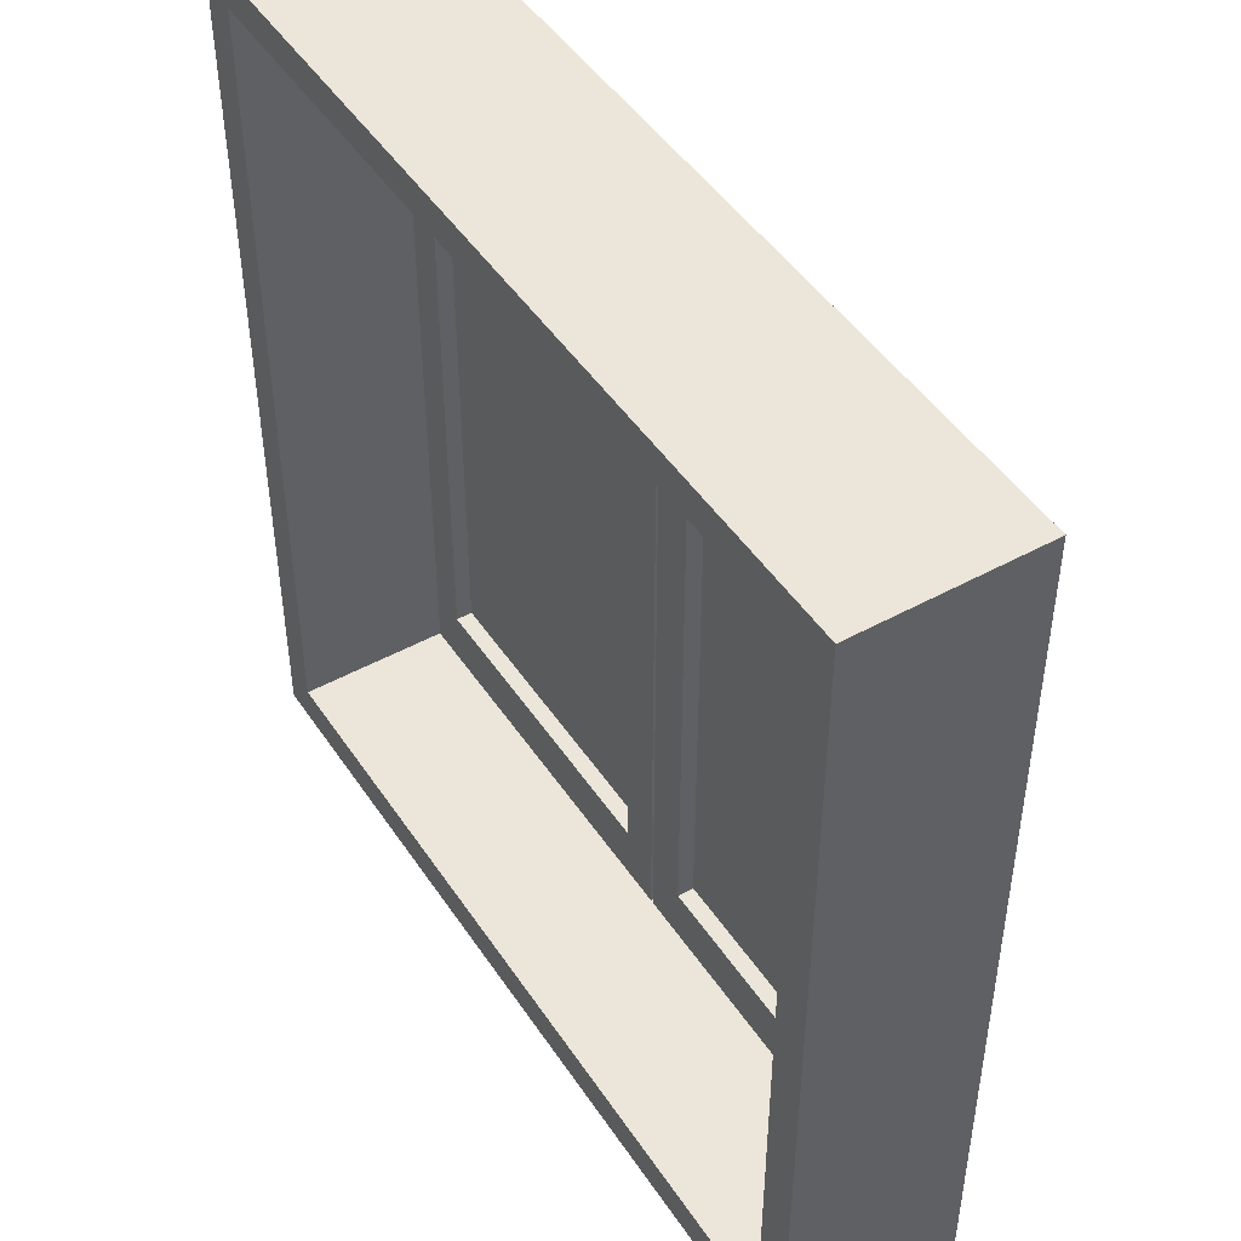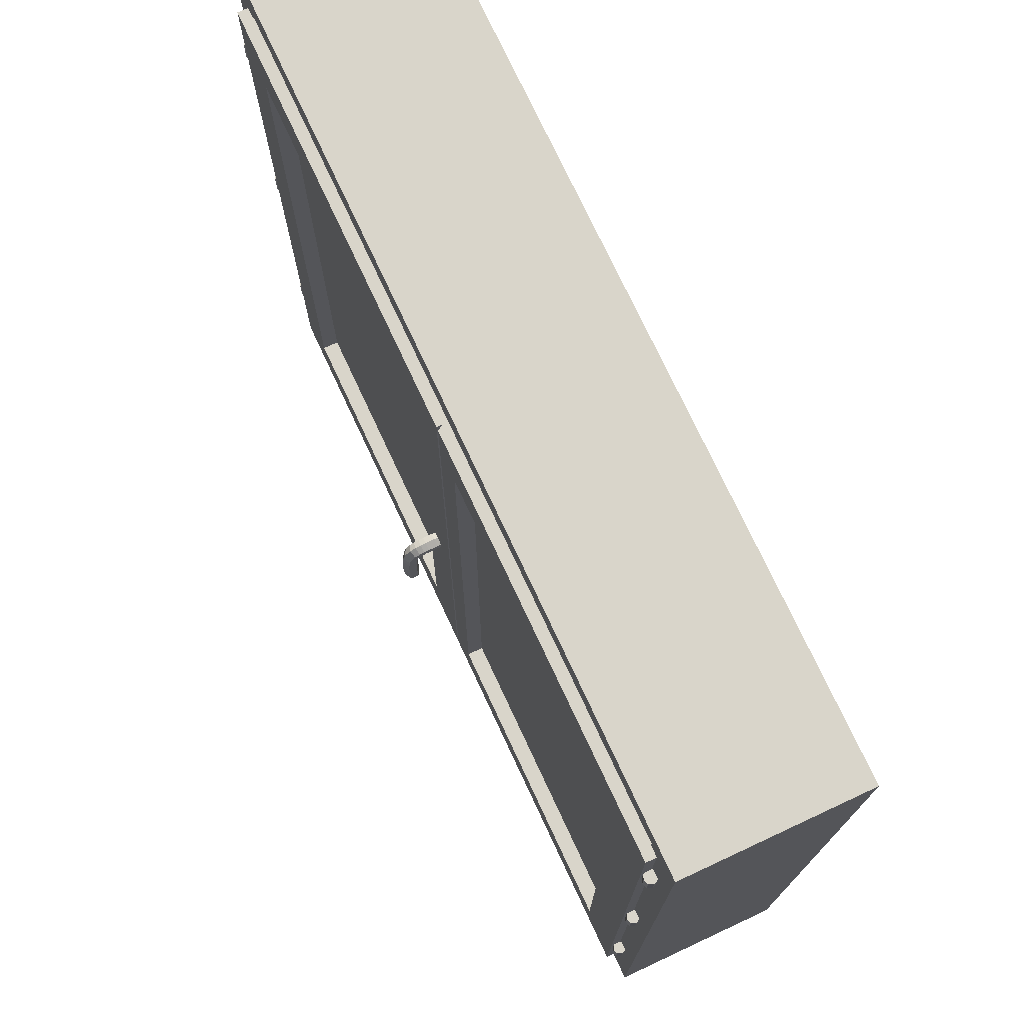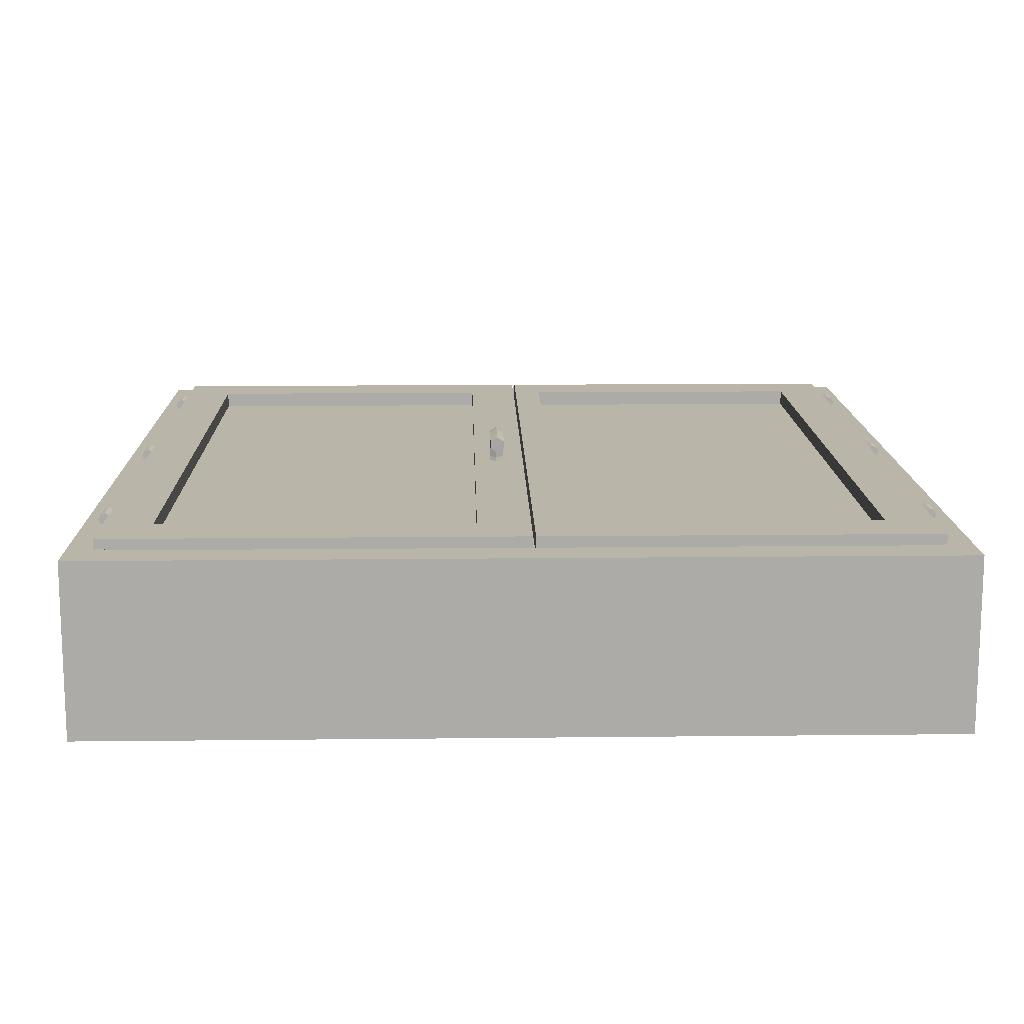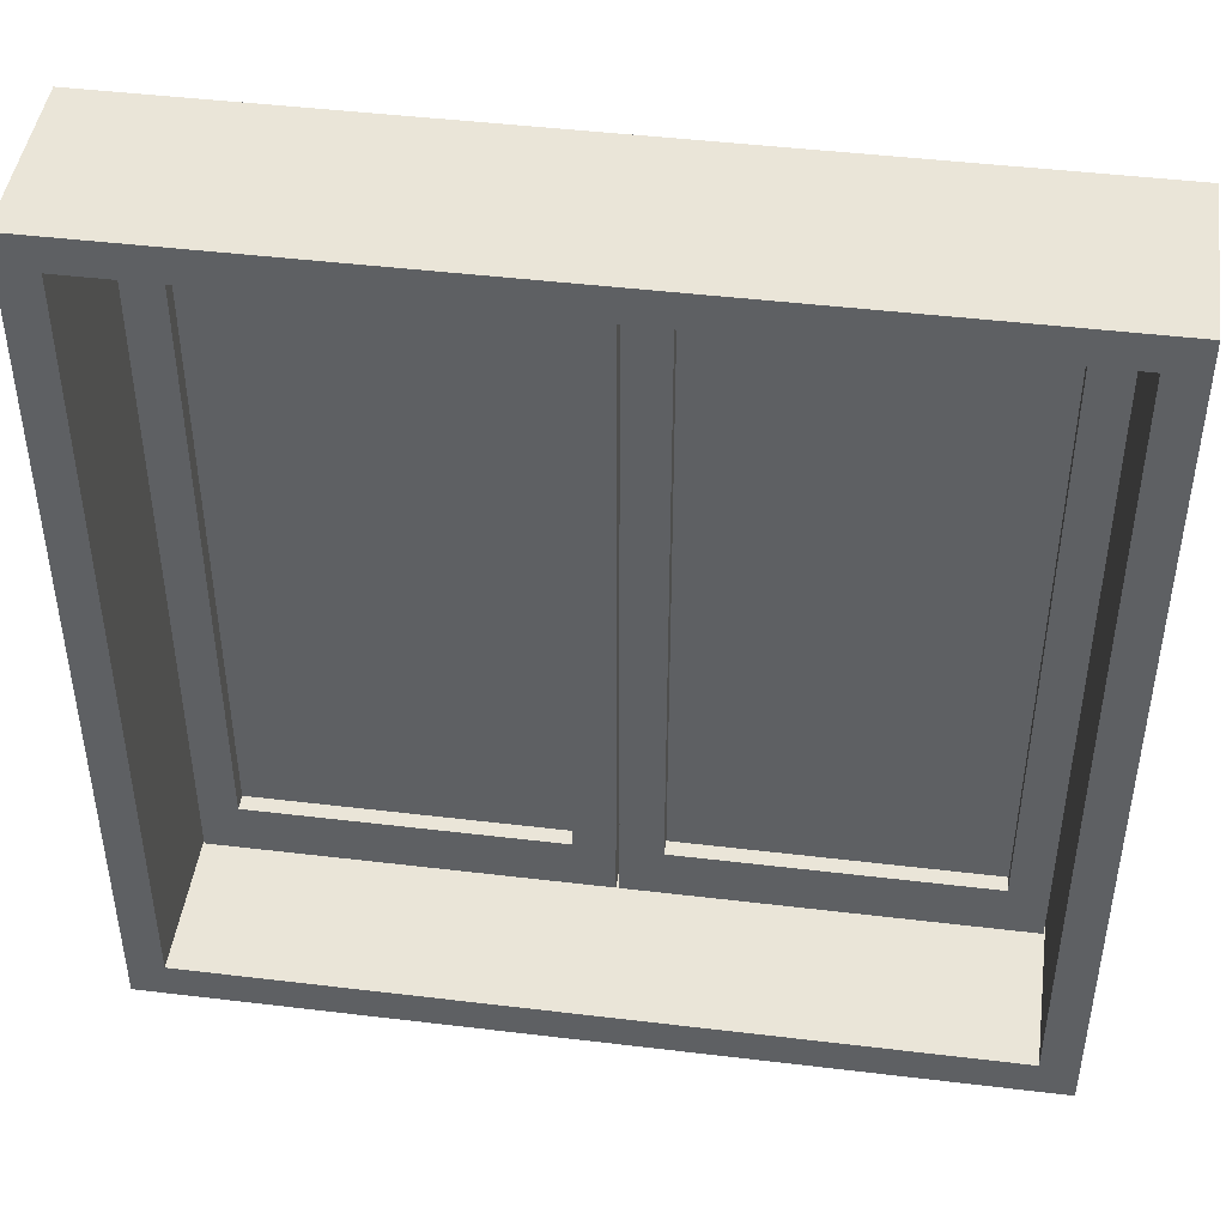
<metadata>
{"format":"obj","ext":"obj","renderer":"f3d","projection":"perspective","resolution":1024,"background":"white","views":[{"elev":47.1,"azim":-121.9,"up":"+Y"},{"elev":74.5,"azim":65.0,"up":"+Y"},{"elev":13.7,"azim":-1.4,"up":"+Z"},{"elev":45.4,"azim":-172.1,"up":"+Y"}]}
</metadata>
<code>
g sweethome3d_hinge_1_1
v -0.416 2.014 -0.00457
v -0.4131 2.014 0.0025
v -0.4231 2.014 0.0025
v -0.4231 2.014 -0.0075
v -0.4301 2.014 -0.00457
v -0.4331 2.014 0.0025
v -0.4301 2.014 0.00957
v -0.4231 2.014 0.0125
v -0.416 2.014 0.00957
v -0.4301 2.054 0.00957
v -0.4231 2.054 0.0125
v -0.4301 2.054 -0.00457
v -0.4331 2.054 0.0025
v -0.4131 2.054 0.0025
v -0.416 2.054 -0.00457
v -0.4231 2.054 -0.0075
v -0.416 2.054 0.00957
v -0.4231 2.054 0.0025
f 1 2 3
f 4 1 3
f 5 4 3
f 6 5 3
f 7 6 3
f 8 7 3
f 9 8 3
f 2 9 3
f 10 7 8 11
f 12 5 6 13
f 13 6 7 10
f 14 2 1 15
f 15 1 4 16
f 16 4 5 12
f 17 9 2
f 17 2 14
f 18 14 15
f 18 15 16
f 18 16 12
f 18 12 13
f 18 13 10
f 18 10 11
f 18 11 17
f 18 17 14
f 11 8 9 17
g sweethome3d_window_pane_on_hinge_1
v -0.345 1.014 -0.0225
v -0.345 1.014 -0.0125
v -0.345 2.084 -0.0125
v -0.345 2.084 -0.0225
v 0.145 1.014 -0.0225
v 0.145 2.084 -0.0225
v 0.145 1.014 -0.0125
v 0.145 2.084 -0.0125
f 19 20 21 22
f 23 19 22 24
f 25 23 24 26
f 20 25 26 21
f 25 20 19 23
f 21 26 24 22
g sweethome3d_window_pane_on_hinge_2
v 0.755 1.014 -0.0125
v 0.265 1.014 -0.0125
v 0.265 1.014 -0.0225
v 0.755 1.014 -0.0225
v 0.265 2.084 -0.0125
v 0.265 2.084 -0.0225
v 0.755 2.084 -0.0125
v 0.755 2.084 -0.0225
f 27 28 29 30
f 29 28 31 32
f 31 33 34 32
f 30 29 32 34
f 27 30 34 33
f 28 27 33 31
g sweethome3d_hinge_1_3
v -0.4159 1.092 -0.00457
v -0.413 1.092 0.0025
v -0.423 1.092 0.0025
v -0.423 1.092 -0.0075
v -0.4301 1.092 -0.00457
v -0.433 1.092 0.0025
v -0.4301 1.092 0.00957
v -0.423 1.092 0.0125
v -0.4159 1.092 0.00957
v -0.4301 1.132 -0.00457
v -0.433 1.132 0.0025
v -0.423 1.132 -0.0075
v -0.423 1.132 0.0125
v -0.4159 1.132 0.00957
v -0.413 1.132 0.0025
v -0.4159 1.132 -0.00457
v -0.4301 1.132 0.00957
v -0.423 1.132 0.0025
f 35 36 37
f 38 35 37
f 39 38 37
f 40 39 37
f 41 40 37
f 42 41 37
f 43 42 37
f 36 43 37
f 44 39 40 45
f 46 38 39 44
f 47 42 43 48
f 48 43 36 49
f 49 36 35 50
f 45 40 41 51
f 51 41 42 47
f 52 49 50
f 52 50 46
f 52 46 44
f 52 44 45
f 52 45 51
f 52 51 47
f 52 47 48
f 52 48 49
f 50 35 38 46
g sweethome3d_hinge_2_3
v 0.8401 1.092 -0.00457
v 0.843 1.092 0.0025
v 0.833 1.092 0.0025
v 0.833 1.092 -0.0075
v 0.8259 1.092 -0.00457
v 0.823 1.092 0.0025
v 0.8259 1.092 0.00957
v 0.833 1.092 0.0125
v 0.8401 1.092 0.00957
v 0.823 1.132 0.0025
v 0.8259 1.132 0.00957
v 0.833 1.132 0.0125
v 0.833 1.132 -0.0075
v 0.8259 1.132 -0.00457
v 0.8401 1.132 0.00957
v 0.843 1.132 0.0025
v 0.8401 1.132 -0.00457
v 0.833 1.132 0.0025
f 53 54 55
f 56 53 55
f 57 56 55
f 58 57 55
f 59 58 55
f 60 59 55
f 61 60 55
f 54 61 55
f 62 58 59 63
f 63 59 60 64
f 65 56 57 66
f 66 57 58 62
f 64 60 61 67
f 67 61 54 68
f 68 54 53 69
f 70 68 69
f 70 69 65
f 70 65 66
f 70 66 62
f 70 62 63
f 70 63 64
f 70 64 67
f 70 67 68
f 69 53 56 65
g sweethome3d_opening_on_hinge_1
v 0.203 0.934 -0.0175
v 0.203 0.934 -0.0475
v 0.203 2.164 -0.0475
v 0.203 2.164 -0.0175
v -0.34 1.019 0.0125
v -0.34 2.079 0.0125
v -0.415 2.164 0.0125
v -0.415 0.934 0.0125
v -0.34 2.079 -0.0475
v 0.14 2.079 -0.0475
v 0.14 2.079 0.0125
v 0.22 0.934 0.0125
v 0.22 2.164 0.0125
v 0.14 1.019 0.0125
v -0.34 1.019 -0.0475
v 0.14 1.019 -0.0475
v 0.22 0.934 -0.0175
v 0.22 1.211 -0.0175
v 0.22 1.549 -0.0175
v 0.22 1.887 -0.0175
v 0.22 2.164 -0.0175
v -0.398 2.164 -0.0475
v -0.398 0.934 -0.0475
v -0.415 2.164 -0.00275
v -0.415 0.934 -0.00275
v -0.398 0.934 -0.00275
v -0.398 2.164 -0.00275
f 71 72 73 74
f 75 76 77 78
f 76 79 80 81
f 82 83 81 84
f 85 79 76 75
f 84 81 80 86
f 73 72 86 80
f 75 84 86 85
f 83 82 87 88 89 90 91
f 73 80 79 92
f 71 74 91 90 89 88 87
f 83 77 76 81
f 72 93 85 86
f 93 92 79 85
f 94 95 78 77
f 78 82 84 75
f 71 87 82 78 95 96 93 72
f 74 73 92 97 94 77 83 91
f 96 95 94 97
f 93 96 97 92
g frame
v 0.865 0.874 -0.2742
v 0.81 0.9327 -0.2742
v 0.81 2.163 -0.2742
v 0.865 2.214 -0.2742
v -0.4 2.163 -0.2742
v 0.81 2.163 -0.00421
v -0.4 2.163 -0.00421
v 0.865 0.874 -0.00421
v -0.455 0.874 -0.00421
v -0.455 0.874 -0.2742
v 0.81 0.9327 -0.00421
v 0.865 2.214 -0.00421
v -0.455 2.214 -0.2742
v -0.4 0.9327 -0.2742
v -0.455 2.214 -0.00421
v -0.4 0.9327 -0.00421
v -0.1061 0.9327 -0.00421
v -0.4 1.871 -0.00421
f 98 99 100 101
f 102 100 103 104
f 105 106 107 98
f 100 99 108 103
f 105 109 103 108
f 105 98 101 109
f 110 102 111 107
f 101 100 102 110
f 112 109 101 110
f 107 111 99 98
f 108 99 111 113 114
f 113 115 104 112 106
f 109 112 104 103
f 107 106 112 110
f 111 102 104 115 113
f 106 105 108 114 113
g sweethome3d_opening_on_hinge_2
v 0.27 1.019 -0.0475
v 0.75 1.019 -0.0475
v 0.808 0.934 -0.0475
v 0.208 0.934 -0.0475
v 0.808 2.164 -0.0475
v 0.75 2.079 -0.0475
v 0.27 2.079 -0.0475
v 0.208 2.164 -0.0475
v 0.825 0.934 -0.00275
v 0.825 2.164 -0.00275
v 0.825 2.164 0.0125
v 0.825 0.934 0.0125
v 0.225 0.934 0.0125
v 0.27 1.019 0.0125
v 0.27 2.079 0.0125
v 0.225 2.164 0.0125
v 0.654 1.019 0.0125
v 0.75 1.019 0.0125
v 0.75 2.079 0.0125
v 0.208 0.934 -0.0175
v 0.208 2.164 -0.0175
v 0.808 2.164 -0.00275
v 0.225 2.164 -0.0175
v 0.225 0.934 -0.0175
v 0.808 0.934 -0.00275
f 116 117 118 119
f 120 121 122 123
f 124 125 126 127
f 118 117 121 120
f 128 129 130 131
f 132 129 128 127 133
f 117 116 129 132 133
f 117 133 134 121
f 135 136 123 119
f 131 126 125 137 120 123 136 138
f 130 129 116 122
f 122 116 119 123
f 127 126 134 133
f 121 134 130 122
f 127 128 139 135 119 118 140 124
f 130 134 126 131
f 138 136 135 139
f 131 138 139 128
f 137 125 124 140
f 120 137 140 118
g sweethome3d_hinge_2_2
v 0.8401 1.553 -0.00457
v 0.843 1.553 0.0025
v 0.833 1.553 0.0025
v 0.833 1.553 -0.0075
v 0.8259 1.553 -0.00457
v 0.823 1.553 0.0025
v 0.8259 1.553 0.00957
v 0.833 1.553 0.0125
v 0.8401 1.553 0.00957
v 0.843 1.593 0.0025
v 0.8401 1.593 -0.00457
v 0.833 1.593 -0.0075
v 0.833 1.593 0.0125
v 0.8401 1.593 0.00957
v 0.8259 1.593 -0.00457
v 0.823 1.593 0.0025
v 0.8259 1.593 0.00957
v 0.833 1.593 0.0025
f 141 142 143
f 144 141 143
f 145 144 143
f 146 145 143
f 147 146 143
f 148 147 143
f 149 148 143
f 142 149 143
f 150 142 141 151
f 151 141 144 152
f 153 148 149 154
f 152 144 145 155
f 156 146 147 157
f 154 149 142 150
f 157 147 148 153
f 158 150 151
f 158 151 152
f 158 152 155
f 158 155 156
f 158 156 157
f 158 157 153
f 158 153 154
f 158 154 150
f 155 145 146 156
g sweethome3d_hinge_1_2
v -0.4159 1.553 -0.00457
v -0.413 1.553 0.0025
v -0.423 1.553 0.0025
v -0.423 1.553 -0.0075
v -0.4301 1.553 -0.00457
v -0.433 1.553 0.0025
v -0.4301 1.553 0.00957
v -0.423 1.553 0.0125
v -0.4159 1.553 0.00957
v -0.4159 1.593 -0.00457
v -0.423 1.593 -0.0075
v -0.4301 1.593 -0.00457
v -0.423 1.593 0.0125
v -0.4159 1.593 0.00957
v -0.433 1.593 0.0025
v -0.4301 1.593 0.00957
v -0.413 1.593 0.0025
v -0.423 1.593 0.0025
f 159 160 161
f 162 159 161
f 163 162 161
f 164 163 161
f 165 164 161
f 166 165 161
f 167 166 161
f 160 167 161
f 168 159 162 169
f 169 162 163 170
f 171 166 167 172
f 173 164 165 174
f 175 160 159 168
f 170 163 164 173
f 172 167 160 175
f 176 175 168
f 176 168 169
f 176 169 170
f 176 170 173
f 176 173 174
f 176 174 171
f 176 171 172
f 176 172 175
f 174 165 166 171
g sweethome3d_opening_on_hinge_1_handle
v 0.176 1.346 0.0488
v 0.1868 1.346 0.05504
v 0.176 1.345 0.06128
v 0.1868 1.345 0.06753
v 0.176 1.345 0.07377
v 0.1652 1.345 0.06753
v 0.1652 1.346 0.05504
v 0.176 1.447 0.01011
v 0.1868 1.454 0.00922
v 0.176 1.449 0.01947
v 0.1868 1.455 0.01918
v 0.1868 1.466 0.00744
v 0.1868 1.467 0.01861
v 0.176 1.472 0.00655
v 0.176 1.474 0.01832
v 0.1652 1.466 0.00744
v 0.1652 1.467 0.01861
v 0.1652 1.454 0.00922
v 0.1652 1.455 0.01918
v 0.176 1.448 0.03194
v 0.1868 1.455 0.03225
v 0.1868 1.467 0.03287
v 0.176 1.473 0.03318
v 0.1652 1.467 0.03287
v 0.1652 1.455 0.03225
v 0.176 1.448 0.03708
v 0.1868 1.454 0.03829
v 0.1868 1.466 0.0407
v 0.176 1.472 0.04191
v 0.1652 1.466 0.0407
v 0.1652 1.454 0.03829
v 0.176 1.447 0.04158
v 0.1868 1.452 0.04385
v 0.1868 1.464 0.04839
v 0.176 1.47 0.05066
v 0.1652 1.464 0.04839
v 0.1652 1.452 0.04385
v 0.176 1.445 0.04459
v 0.1868 1.45 0.04844
v 0.1868 1.46 0.05614
v 0.176 1.465 0.05999
v 0.1652 1.46 0.05614
v 0.1652 1.45 0.04844
v 0.176 1.444 0.04594
v 0.1868 1.446 0.05161
v 0.1868 1.452 0.06296
v 0.176 1.454 0.06863
v 0.1652 1.452 0.06296
v 0.1652 1.446 0.05161
v 0.176 1.436 0.04766
v 0.1868 1.437 0.05383
v 0.1868 1.439 0.06617
v 0.176 1.44 0.07234
v 0.1652 1.439 0.06617
v 0.1652 1.437 0.05383
v 0.176 1.424 0.04896
v 0.1868 1.425 0.0552
v 0.1868 1.426 0.06766
v 0.176 1.426 0.07389
v 0.1652 1.426 0.06766
v 0.1652 1.425 0.0552
v 0.176 1.411 0.04967
v 0.1868 1.411 0.05591
v 0.1868 1.411 0.06841
v 0.176 1.411 0.07465
v 0.1652 1.411 0.06841
v 0.1652 1.411 0.05591
v 0.176 1.396 0.04985
v 0.1868 1.396 0.0561
v 0.1868 1.396 0.0686
v 0.176 1.396 0.07485
v 0.1652 1.396 0.0686
v 0.1652 1.396 0.0561
v 0.176 1.382 0.04985
v 0.1868 1.382 0.0561
v 0.1868 1.382 0.0686
v 0.176 1.381 0.07485
v 0.1652 1.382 0.0686
v 0.1652 1.382 0.0561
v 0.176 1.368 0.04964
v 0.1868 1.368 0.05588
v 0.1868 1.367 0.06838
v 0.176 1.367 0.07463
v 0.1652 1.367 0.06838
v 0.1652 1.368 0.05588
v 0.176 1.355 0.0492
v 0.1868 1.355 0.05545
v 0.1868 1.354 0.06794
v 0.176 1.354 0.07419
v 0.1652 1.354 0.06794
v 0.1652 1.355 0.05545
v 0.176 1.46 0.00833
f 177 178 179
f 178 180 179
f 180 181 179
f 181 182 179
f 182 183 179
f 183 177 179
f 184 185 186
f 185 187 186
f 185 188 187
f 188 189 187
f 188 190 189
f 190 191 189
f 190 192 191
f 192 193 191
f 192 194 193
f 194 195 193
f 194 184 195
f 184 186 195
f 186 187 196
f 187 197 196
f 187 189 197
f 189 198 197
f 189 191 198
f 191 199 198
f 191 193 199
f 193 200 199
f 193 195 200
f 195 201 200
f 195 186 201
f 186 196 201
f 196 197 202
f 197 203 202
f 197 198 203
f 198 204 203
f 198 199 204
f 199 205 204
f 199 200 205
f 200 206 205
f 200 201 206
f 201 207 206
f 201 196 207
f 196 202 207
f 202 203 208
f 203 209 208
f 203 204 209
f 204 210 209
f 204 205 210
f 205 211 210
f 205 206 211
f 206 212 211
f 206 207 212
f 207 213 212
f 207 202 213
f 202 208 213
f 208 209 214
f 209 215 214
f 209 210 215
f 210 216 215
f 210 211 216
f 211 217 216
f 211 212 217
f 212 218 217
f 212 213 218
f 213 219 218
f 213 208 219
f 208 214 219
f 214 215 220
f 215 221 220
f 215 216 221
f 216 222 221
f 216 217 222
f 217 223 222
f 217 218 223
f 218 224 223
f 218 219 224
f 219 225 224
f 219 214 225
f 214 220 225
f 220 221 226
f 221 227 226
f 221 222 227
f 222 228 227
f 222 223 228
f 223 229 228
f 223 224 229
f 224 230 229
f 224 225 230
f 225 231 230
f 225 220 231
f 220 226 231
f 226 227 232
f 227 233 232
f 227 228 233
f 228 234 233
f 228 229 234
f 229 235 234
f 229 230 235
f 230 236 235
f 230 231 236
f 231 237 236
f 231 226 237
f 226 232 237
f 232 233 238
f 233 239 238
f 233 234 239
f 234 240 239
f 234 235 240
f 235 241 240
f 235 236 241
f 236 242 241
f 236 237 242
f 237 243 242
f 237 232 243
f 232 238 243
f 238 239 244
f 239 245 244
f 239 240 245
f 240 246 245
f 240 241 246
f 241 247 246
f 241 242 247
f 242 248 247
f 242 243 248
f 243 249 248
f 243 238 249
f 238 244 249
f 244 245 250
f 245 251 250
f 245 246 251
f 246 252 251
f 246 247 252
f 247 253 252
f 247 248 253
f 248 254 253
f 248 249 254
f 249 255 254
f 249 244 255
f 244 250 255
f 250 251 256
f 251 257 256
f 251 252 257
f 252 258 257
f 252 253 258
f 253 259 258
f 253 254 259
f 254 260 259
f 254 255 260
f 255 261 260
f 255 250 261
f 250 256 261
f 256 257 262
f 257 263 262
f 257 258 263
f 258 264 263
f 258 259 264
f 259 265 264
f 259 260 265
f 260 266 265
f 260 261 266
f 261 267 266
f 261 256 267
f 256 262 267
f 262 263 177
f 263 178 177
f 263 264 178
f 264 180 178
f 264 265 180
f 265 181 180
f 265 266 181
f 266 182 181
f 266 267 182
f 267 183 182
f 267 262 183
f 262 177 183
f 185 184 268
f 188 185 268
f 190 188 268
f 192 190 268
f 194 192 268
f 184 194 268
g sweethome3d_hinge_2_1
v 0.84 2.014 -0.00457
v 0.8429 2.014 0.0025
v 0.8329 2.014 0.0025
v 0.8329 2.014 -0.0075
v 0.8258 2.014 -0.00457
v 0.8229 2.014 0.0025
v 0.8258 2.014 0.00957
v 0.8329 2.014 0.0125
v 0.84 2.014 0.00957
v 0.84 2.054 -0.00457
v 0.8329 2.054 -0.0075
v 0.8258 2.054 -0.00457
v 0.8229 2.054 0.0025
v 0.8329 2.054 0.0125
v 0.84 2.054 0.00957
v 0.8258 2.054 0.00957
v 0.8429 2.054 0.0025
v 0.8329 2.054 0.0025
f 269 270 271
f 272 269 271
f 273 272 271
f 274 273 271
f 275 274 271
f 276 275 271
f 277 276 271
f 270 277 271
f 278 269 272 279
f 280 273 274 281
f 282 276 277 283
f 281 274 275 284
f 279 272 273 280
f 283 277 270 285
f 285 270 269 278
f 286 285 278
f 286 278 279
f 286 279 280
f 286 280 281
f 286 281 284
f 286 284 282
f 286 282 283
f 286 283 285
f 284 275 276 282

</code>
